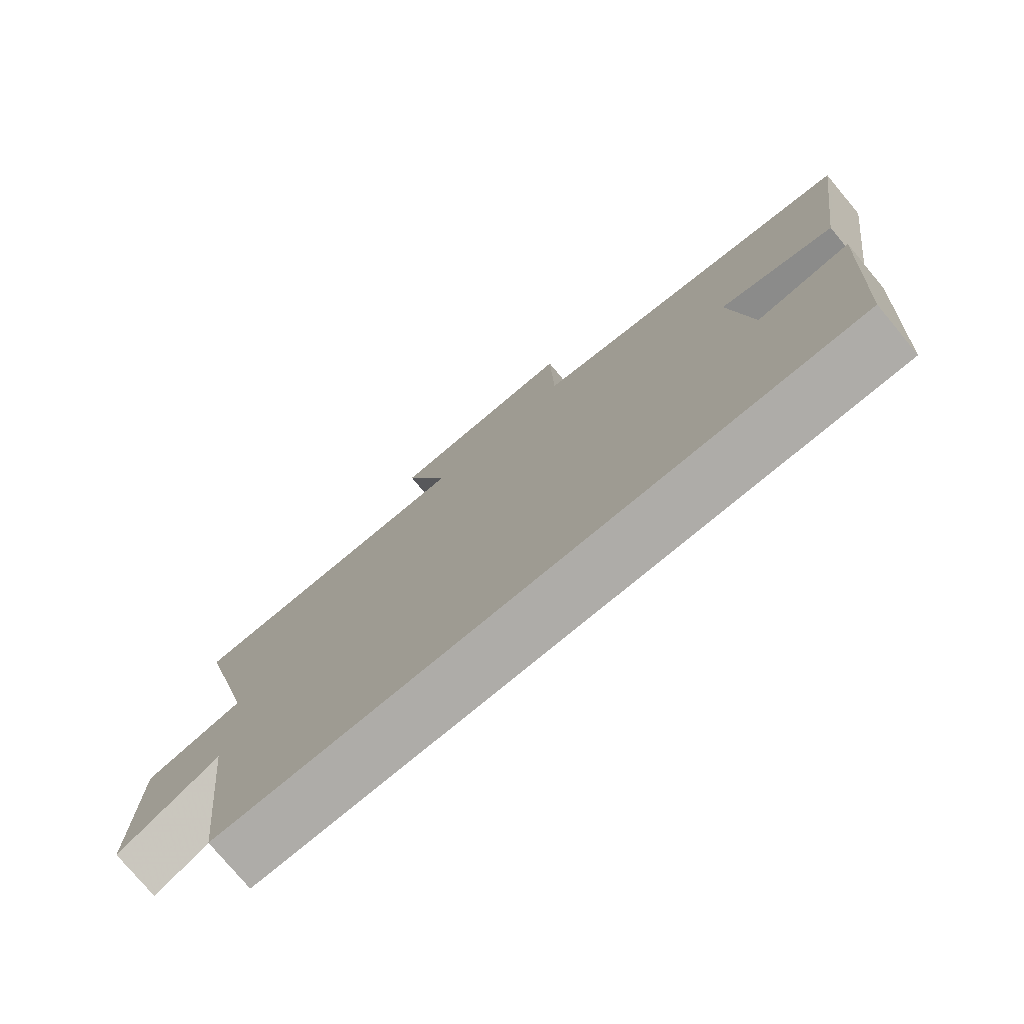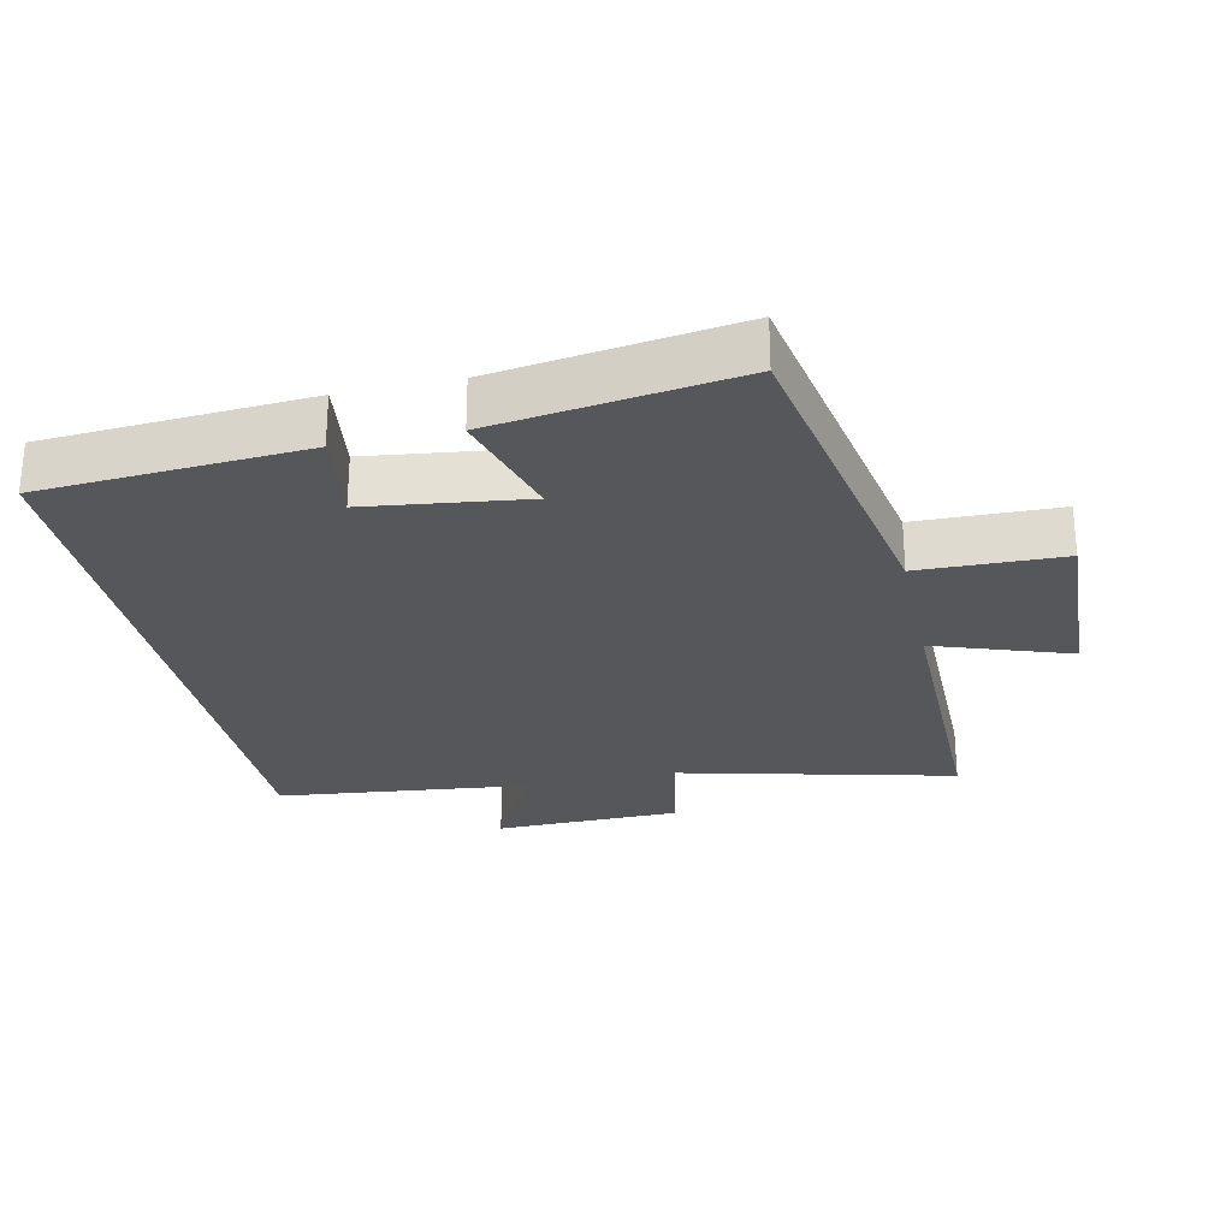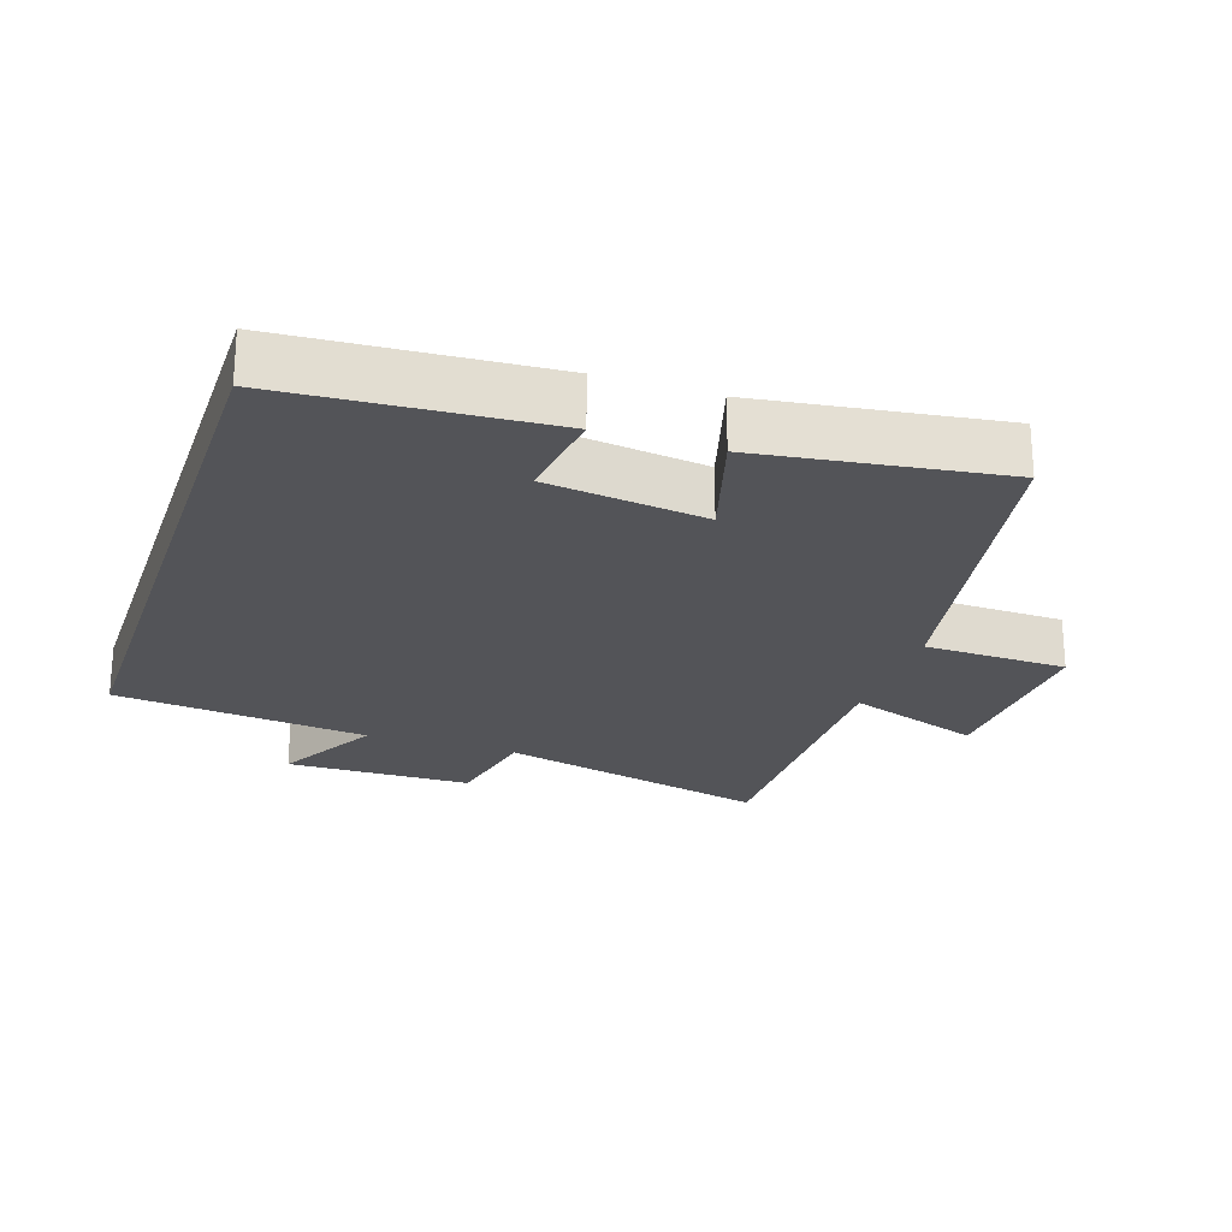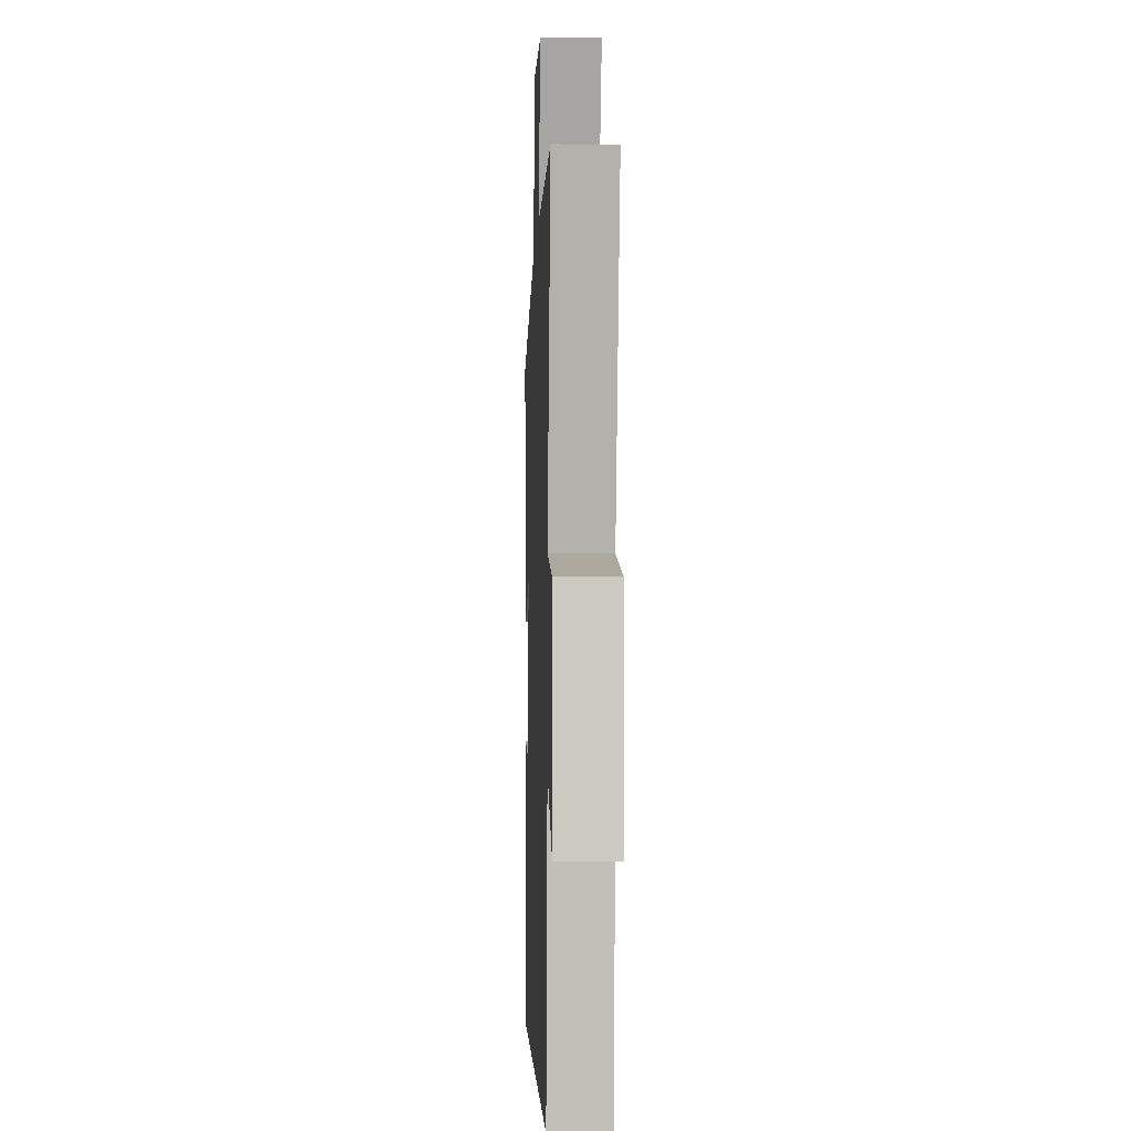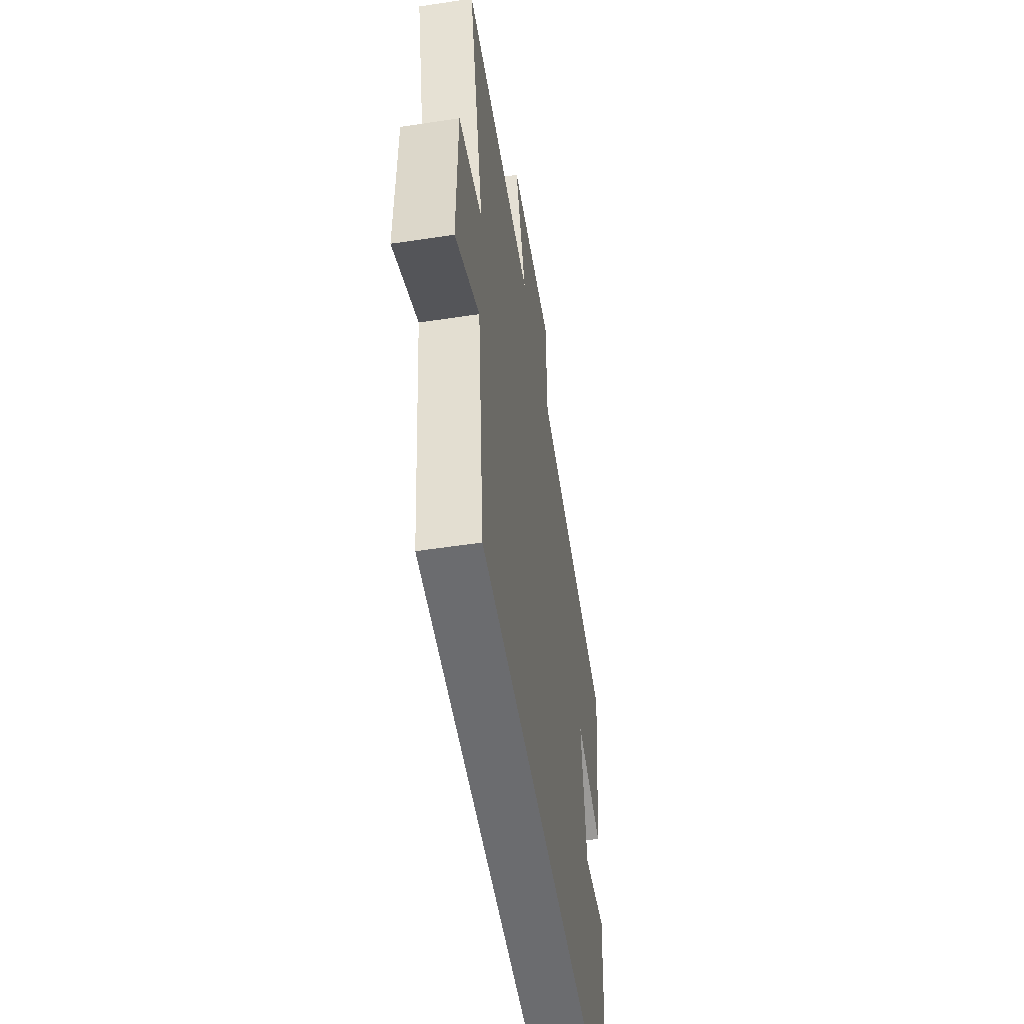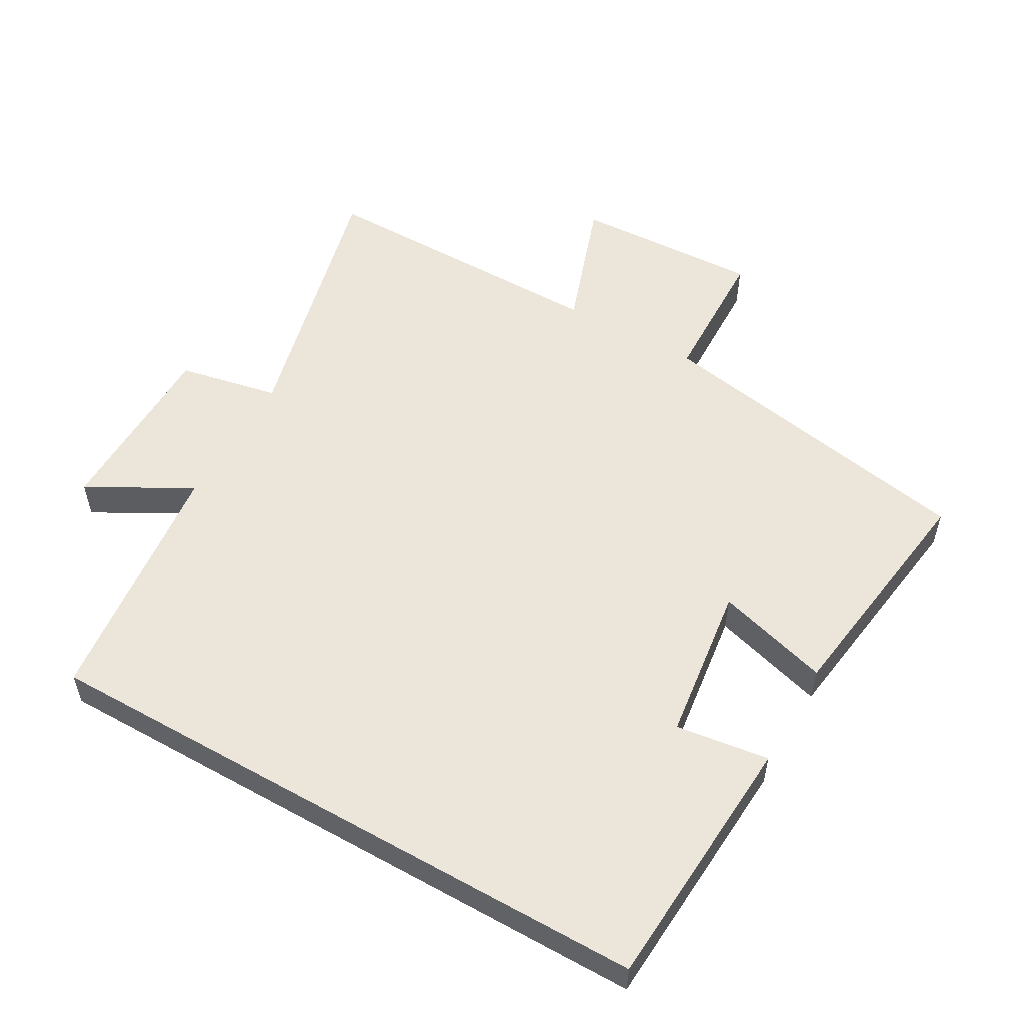
<metadata>
{"format":"obj","ext":"obj","renderer":"f3d","projection":"perspective","resolution":1024,"background":"white","views":[{"elev":-76.9,"azim":-140.2,"up":"+Z"},{"elev":-27.1,"azim":-77.7,"up":"+Y"},{"elev":-23.6,"azim":-108.5,"up":"+Y"},{"elev":-2.6,"azim":87.9,"up":"+Z"},{"elev":-53.7,"azim":99.2,"up":"+Z"},{"elev":54.6,"azim":-150.4,"up":"+Y"}]}
</metadata>
<code>
v 0.599 0.07 0.503
v 0.5 0.07 0.098
v 0.65 0.07 0.068
v 0.654 0.07 -0.208
v 0.5 0.07 -0.124
v 0.458 0.07 -0.5
v -0.475 0.07 -0.5
v -0.5 0.07 -0.113
v -0.361 0.07 -0.132
v -0.331 0.07 0.102
v -0.5 0.07 0.053
v -0.55 0.07 0.409
v -0.058 0.07 0.5
v -0.053 0.07 0.712
v 0.225 0.07 0.7
v 0.156 0.07 0.5
v 0.599 0 0.503
v 0.5 0 0.098
v 0.65 0 0.068
v 0.654 0 -0.208
v 0.5 0 -0.124
v 0.458 0 -0.5
v -0.475 0 -0.5
v -0.5 0 -0.113
v -0.361 0 -0.132
v -0.331 0 0.102
v -0.5 0 0.053
v -0.55 0 0.409
v -0.058 0 0.5
v -0.053 0 0.712
v 0.225 0 0.7
v 0.156 0 0.5
f 13 14 15 16
f 11 12 13 16
f 10 11 16 1
f 9 10 1 2
f 6 7 8 9
f 5 6 9 2
f 2 3 4 5
f 32 31 30 29
f 32 29 28 27
f 17 32 27 26
f 18 17 26 25
f 25 24 23 22
f 18 25 22 21
f 21 20 19 18
f 1 17 18 2
f 2 18 19 3
f 3 19 20 4
f 4 20 21 5
f 5 21 22 6
f 6 22 23 7
f 7 23 24 8
f 8 24 25 9
f 9 25 26 10
f 10 26 27 11
f 11 27 28 12
f 12 28 29 13
f 13 29 30 14
f 14 30 31 15
f 15 31 32 16
f 16 32 17 1

</code>
